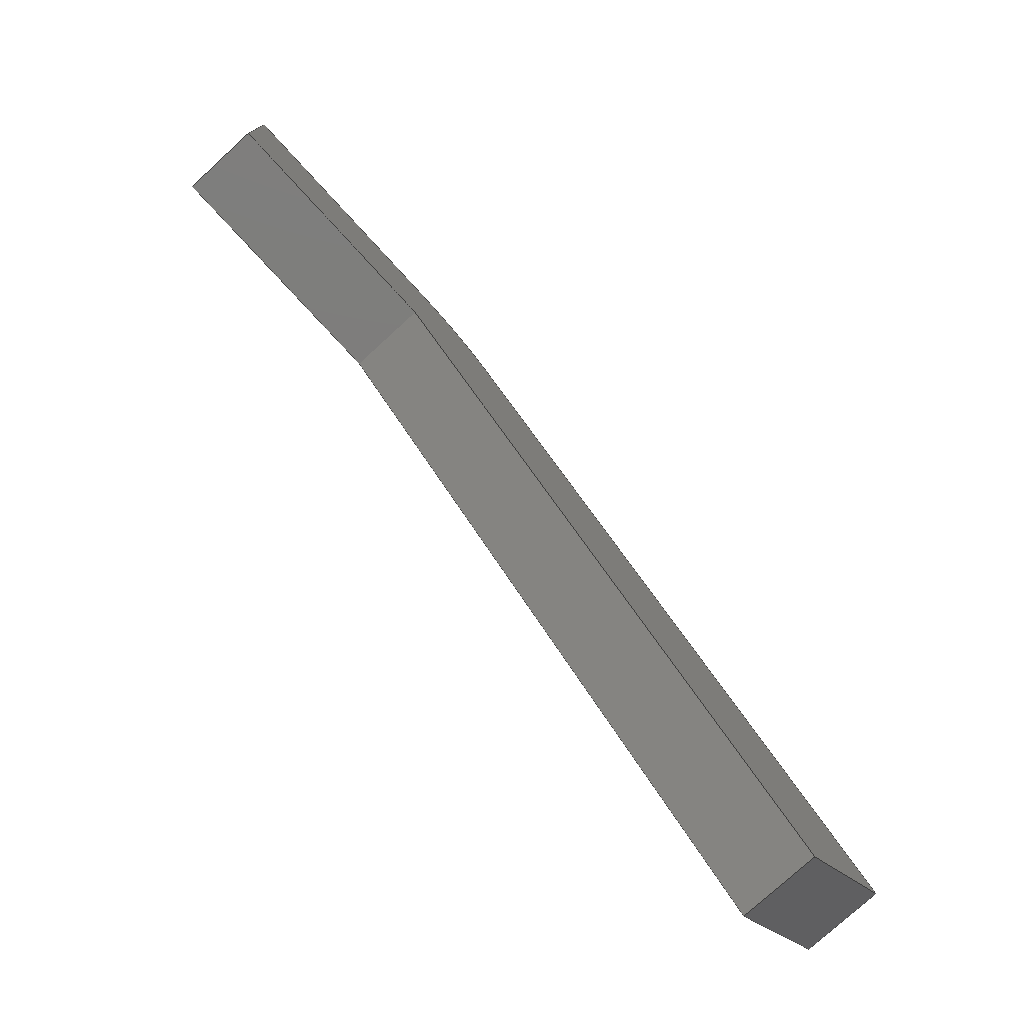
<metadata>
{"format":"step","ext":"step","renderer":"f3d","projection":"perspective","resolution":1024,"background":"white","views":[{"elev":-76.9,"azim":-47.5,"up":"+Z"}]}
</metadata>
<code>
ISO-10303-21;
DATA;
#1 = PERSON_AND_ORGANIZATION ( #129, #156 ) ;
#2 = VECTOR ( 'NONE', #258, 1000 ) ;
#3 = DIRECTION ( 'NONE',  ( -0, 0, 1 ) ) ;
#4 = VERTEX_POINT ( 'NONE', #36 ) ;
#5 = VERTEX_POINT ( 'NONE', #216 ) ;
#6 = PERSON_AND_ORGANIZATION ( #129, #156 ) ;
#7 = DIRECTION ( 'NONE',  ( -0.7071, 0, 0.7071 ) ) ;
#8 = PERSON_AND_ORGANIZATION_ROLE ( 'classification_officer' ) ;
#9 = ORIENTED_EDGE ( 'NONE', *, *, #19, .F. ) ;
#10 = ADVANCED_FACE ( 'NONE', ( #140 ), #135, .F. ) ;
#11 = DATE_AND_TIME ( #297, #289 ) ;
#12 = ORIENTED_EDGE ( 'NONE', *, *, #47, .F. ) ;
#13 = VERTEX_POINT ( 'NONE', #241 ) ;
#14 = EDGE_CURVE ( 'NONE', #93, #155, #52, .T. ) ;
#15 = LINE ( 'NONE', #160, #200 ) ;
#16 = VECTOR ( 'NONE', #46, 1000 ) ;
#17 = FACE_OUTER_BOUND ( 'NONE', #111, .T. ) ;
#18 = CARTESIAN_POINT ( 'NONE',  ( 171.2, -8, 221.2 ) ) ;
#19 = EDGE_CURVE ( 'NONE', #299, #28, #194, .T. ) ;
#20 = VECTOR ( 'NONE', #80, 1000 ) ;
#21 = CARTESIAN_POINT ( 'NONE',  ( 175, -8, 175 ) ) ;
#22 = LINE ( 'NONE', #175, #53 ) ;
#23 = EDGE_CURVE ( 'NONE', #204, #13, #134, .T. ) ;
#24 = ORIENTED_EDGE ( 'NONE', *, *, #270, .T. ) ;
#25 = APPLICATION_PROTOCOL_DEFINITION ( 'international standard', 'config_control_design', 1994, #331 ) ;
#26 = APPLICATION_CONTEXT ( 'configuration controlled 3d designs of mechanical parts and assemblies' ) ;
#27 = CARTESIAN_POINT ( 'NONE',  ( 150, -8, 200 ) ) ;
#28 = VERTEX_POINT ( 'NONE', #71 ) ;
#29 = AXIS2_PLACEMENT_3D ( 'NONE', #126, #280, #152 ) ;
#30 =( NAMED_UNIT ( * ) PLANE_ANGLE_UNIT ( ) SI_UNIT ( $, .RADIAN. ) );
#31 = EDGE_CURVE ( 'NONE', #318, #93, #324, .T. ) ;
#32 = DIRECTION ( 'NONE',  ( 0.7071, 0, -0.7071 ) ) ;
#33 = ORIENTED_EDGE ( 'NONE', *, *, #327, .T. ) ;
#34 = VECTOR ( 'NONE', #271, 1000 ) ;
#35 = LINE ( 'NONE', #235, #332 ) ;
#36 = CARTESIAN_POINT ( 'NONE',  ( 256.1, -8, 93.93 ) ) ;
#37 = APPROVAL_ROLE ( '' ) ;
#38 = VECTOR ( 'NONE', #233, 1000 ) ;
#39 = ORIENTED_EDGE ( 'NONE', *, *, #31, .F. ) ;
#40 = COORDINATED_UNIVERSAL_TIME_OFFSET ( 5, 0, .BEHIND. ) ;
#41 = ORIENTED_EDGE ( 'NONE', *, *, #291, .T. ) ;
#42 = ADVANCED_FACE ( 'NONE', ( #43 ), #220, .T. ) ;
#43 = FACE_OUTER_BOUND ( 'NONE', #337, .T. ) ;
#44 = DIRECTION ( 'NONE',  ( 0.7071, -0, 0.7071 ) ) ;
#45 = PLANE ( 'NONE',  #248 ) ;
#46 = DIRECTION ( 'NONE',  ( 0, 1, 0 ) ) ;
#47 = EDGE_CURVE ( 'NONE', #5, #254, #15, .T. ) ;
#48 = LOCAL_TIME ( 14, 42, 34, #112 ) ;
#49 = CARTESIAN_POINT ( 'NONE',  ( 175, 8, 175 ) ) ;
#50 = VECTOR ( 'NONE', #32, 1000 ) ;
#51 = DIRECTION ( 'NONE',  ( 0, 1, -0 ) ) ;
#52 = CIRCLE ( 'NONE', #178, 30 ) ;
#53 = VECTOR ( 'NONE', #306, 1000 ) ;
#54 = DIRECTION ( 'NONE',  ( -0.7071, 0, 0.7071 ) ) ;
#55 = LINE ( 'NONE', #101, #166 ) ;
#56 = LINE ( 'NONE', #281, #20 ) ;
#57 = EDGE_CURVE ( 'NONE', #191, #155, #35, .T. ) ;
#58 = APPROVAL_PERSON_ORGANIZATION ( #1, #164, #205 ) ;
#59 =( NAMED_UNIT ( * ) SI_UNIT ( $, .STERADIAN. ) SOLID_ANGLE_UNIT ( ) );
#60 = ORIENTED_EDGE ( 'NONE', *, *, #19, .T. ) ;
#61 = APPROVAL_ROLE ( '' ) ;
#62 = CARTESIAN_POINT ( 'NONE',  ( 150, -8, 230 ) ) ;
#63 = EDGE_CURVE ( 'NONE', #4, #5, #305, .T. ) ;
#64 = CALENDAR_DATE ( 2022, 18, 3 ) ;
#65 = ORIENTED_EDGE ( 'NONE', *, *, #57, .T. ) ;
#66 = DATE_TIME_ROLE ( 'creation_date' ) ;
#67 = CARTESIAN_POINT ( 'NONE',  ( 100, 8, 0 ) ) ;
#68 = PERSON_AND_ORGANIZATION ( #129, #156 ) ;
#69 = ORIENTED_EDGE ( 'NONE', *, *, #63, .F. ) ;
#70 = APPROVAL_DATE_TIME ( #139, #214 ) ;
#71 = CARTESIAN_POINT ( 'NONE',  ( 150, 8, 200 ) ) ;
#72 = EDGE_CURVE ( 'NONE', #4, #290, #247, .T. ) ;
#73 = PRODUCT ( 'Left_arm_Default_sldprt', 'Left_arm_Default_sldprt', '', ( #128 ) ) ;
#74 = CARTESIAN_POINT ( 'NONE',  ( 171.2, -8, 221.2 ) ) ;
#75 = ADVANCED_BREP_SHAPE_REPRESENTATION ( 'Left_arm_Default_sldprt', ( #325, #29 ), #237 ) ;
#76 = LINE ( 'NONE', #330, #107 ) ;
#77 = CARTESIAN_POINT ( 'NONE',  ( 0, -8, 0 ) ) ;
#78 = DIRECTION ( 'NONE',  ( -0.7071, 0, -0.7071 ) ) ;
#79 = ORIENTED_EDGE ( 'NONE', *, *, #308, .T. ) ;
#80 = DIRECTION ( 'NONE',  ( 1, 0, 3.331e-15 ) ) ;
#81 = AXIS2_PLACEMENT_3D ( 'NONE', #252, #3, #313 ) ;
#82 = FACE_OUTER_BOUND ( 'NONE', #86, .T. ) ;
#83 = ORIENTED_EDGE ( 'NONE', *, *, #124, .T. ) ;
#84 = FACE_OUTER_BOUND ( 'NONE', #95, .T. ) ;
#85 = CC_DESIGN_APPROVAL ( #214, ( #92 ) ) ;
#86 = EDGE_LOOP ( 'NONE', ( #185, #24, #9, #88 ) ) ;
#87 = PERSON_AND_ORGANIZATION ( #129, #156 ) ;
#88 = ORIENTED_EDGE ( 'NONE', *, *, #291, .F. ) ;
#89 = DATE_TIME_ROLE ( 'classification_date' ) ;
#90 = DIRECTION ( 'NONE',  ( 0, 0, 1 ) ) ;
#91 = APPROVAL_DATE_TIME ( #11, #164 ) ;
#92 = SECURITY_CLASSIFICATION ( '', '', #292 ) ;
#93 = VERTEX_POINT ( 'NONE', #196 ) ;
#94 = ADVANCED_FACE ( 'NONE', ( #224 ), #250, .T. ) ;
#95 = EDGE_LOOP ( 'NONE', ( #133, #65, #295, #12 ) ) ;
#96 = CARTESIAN_POINT ( 'NONE',  ( 100, -8, 0 ) ) ;
#97 = DIRECTION ( 'NONE',  ( 0, 0, -1 ) ) ;
#98 = LINE ( 'NONE', #275, #263 ) ;
#99 = DIRECTION ( 'NONE',  ( 1, -0, 0 ) ) ;
#100 = FACE_OUTER_BOUND ( 'NONE', #170, .T. ) ;
#101 = CARTESIAN_POINT ( 'NONE',  ( 0, 8, 200 ) ) ;
#102 = ORIENTED_EDGE ( 'NONE', *, *, #308, .F. ) ;
#103 = CARTESIAN_POINT ( 'NONE',  ( -7.661e-13, -8, 230 ) ) ;
#104 = CC_DESIGN_APPROVAL ( #164, ( #333 ) ) ;
#105 = APPROVAL_STATUS ( 'not_yet_approved' ) ;
#106 = EDGE_LOOP ( 'NONE', ( #213, #151, #113, #69 ) ) ;
#107 = VECTOR ( 'NONE', #174, 1000 ) ;
#108 = EDGE_CURVE ( 'NONE', #182, #13, #76, .T. ) ;
#109 = ORIENTED_EDGE ( 'NONE', *, *, #232, .T. ) ;
#110 = PERSON_AND_ORGANIZATION ( #129, #156 ) ;
#111 = EDGE_LOOP ( 'NONE', ( #180, #287, #264, #218 ) ) ;
#112 = COORDINATED_UNIVERSAL_TIME_OFFSET ( 5, 0, .BEHIND. ) ;
#113 = ORIENTED_EDGE ( 'NONE', *, *, #298, .F. ) ;
#114 = APPROVAL_DATE_TIME ( #190, #311 ) ;
#115 = ORIENTED_EDGE ( 'NONE', *, *, #63, .T. ) ;
#116 = DIRECTION ( 'NONE',  ( 0.7071, 0, 0.7071 ) ) ;
#117 = ORIENTED_EDGE ( 'NONE', *, *, #14, .T. ) ;
#118 = VECTOR ( 'NONE', #249, 1000 ) ;
#119 = FACE_OUTER_BOUND ( 'NONE', #168, .T. ) ;
#120 = CARTESIAN_POINT ( 'NONE',  ( 81.07, -8, -81.07 ) ) ;
#121 = EDGE_CURVE ( 'NONE', #290, #191, #98, .T. ) ;
#122 = CARTESIAN_POINT ( 'NONE',  ( 256.1, -8, 93.93 ) ) ;
#123 = DIRECTION ( 'NONE',  ( 0.7071, 0, -0.7071 ) ) ;
#124 = EDGE_CURVE ( 'NONE', #28, #290, #173, .T. ) ;
#125 = DIRECTION ( 'NONE',  ( 0, 0, -1 ) ) ;
#126 = CARTESIAN_POINT ( 'NONE',  ( 0, 0, 0 ) ) ;
#127 = ORIENTED_EDGE ( 'NONE', *, *, #47, .T. ) ;
#128 = MECHANICAL_CONTEXT ( 'NONE', #331, 'mechanical' ) ;
#129 = PERSON ( 'UNSPECIFIED', 'UNSPECIFIED', 'UNSPECIFIED', ('UNSPECIFIED'), ('UNSPECIFIED'), ('UNSPECIFIED') ) ;
#130 = APPLICATION_PROTOCOL_DEFINITION ( 'international standard', 'config_control_design', 1994, #26 ) ;
#131 = CARTESIAN_POINT ( 'NONE',  ( 150, -8, 200 ) ) ;
#132 = ADVANCED_FACE ( 'NONE', ( #119 ), #272, .F. ) ;
#133 = ORIENTED_EDGE ( 'NONE', *, *, #298, .T. ) ;
#134 = LINE ( 'NONE', #67, #279 ) ;
#135 = PLANE ( 'NONE',  #161 ) ;
#136 = AXIS2_PLACEMENT_3D ( 'NONE', #303, #99, #125 ) ;
#137 = PERSON_AND_ORGANIZATION_ROLE ( 'creator' ) ;
#138 = ORIENTED_EDGE ( 'NONE', *, *, #327, .F. ) ;
#139 = DATE_AND_TIME ( #322, #315 ) ;
#140 = FACE_OUTER_BOUND ( 'NONE', #106, .T. ) ;
#141 = CARTESIAN_POINT ( 'NONE',  ( 150, -8, 200 ) ) ;
#142 = CC_DESIGN_PERSON_AND_ORGANIZATION_ASSIGNMENT ( #68, #261, ( #211 ) ) ;
#143 = CARTESIAN_POINT ( 'NONE',  ( 100, -8, 200 ) ) ;
#144 = DIRECTION ( 'NONE',  ( 0, 1, 0 ) ) ;
#145 = FACE_OUTER_BOUND ( 'NONE', #162, .T. ) ;
#146 = DIRECTION ( 'NONE',  ( 0, 0, 1 ) ) ;
#147 = AXIS2_PLACEMENT_3D ( 'NONE', #131, #257, #228 ) ;
#148 = CC_DESIGN_DATE_AND_TIME_ASSIGNMENT ( #217, #89, ( #92 ) ) ;
#149 = DIRECTION ( 'NONE',  ( 0, 0, 1 ) ) ;
#150 = CARTESIAN_POINT ( 'NONE',  ( 100, -8, 230 ) ) ;
#151 = ORIENTED_EDGE ( 'NONE', *, *, #121, .T. ) ;
#152 = DIRECTION ( 'NONE',  ( 1, 0, 0 ) ) ;
#153 = PERSON_AND_ORGANIZATION ( #129, #156 ) ;
#154 = ORIENTED_EDGE ( 'NONE', *, *, #23, .F. ) ;
#155 = VERTEX_POINT ( 'NONE', #246 ) ;
#156 = ORGANIZATION ( 'UNSPECIFIED', 'UNSPECIFIED', '' ) ;
#157 = CARTESIAN_POINT ( 'NONE',  ( 0, -8, 200 ) ) ;
#158 = ORIENTED_EDGE ( 'NONE', *, *, #31, .T. ) ;
#159 = CALENDAR_DATE ( 2022, 18, 3 ) ;
#160 = CARTESIAN_POINT ( 'NONE',  ( 196.2, -8, 196.2 ) ) ;
#161 = AXIS2_PLACEMENT_3D ( 'NONE', #238, #301, #116 ) ;
#162 = EDGE_LOOP ( 'NONE', ( #316, #109, #41, #79, #115, #127, #209 ) ) ;
#163 = COORDINATED_UNIVERSAL_TIME_OFFSET ( 5, 0, .BEHIND. ) ;
#164 = APPROVAL ( #105, 'UNSPECIFIED' ) ;
#165 = DIRECTION ( 'NONE',  ( 0, 0, 1 ) ) ;
#166 = VECTOR ( 'NONE', #183, 1000 ) ;
#167 = COORDINATED_UNIVERSAL_TIME_OFFSET ( 5, 0, .BEHIND. ) ;
#168 = EDGE_LOOP ( 'NONE', ( #60, #83, #323, #102 ) ) ;
#169 = COORDINATED_UNIVERSAL_TIME_OFFSET ( 5, 0, .BEHIND. ) ;
#170 = EDGE_LOOP ( 'NONE', ( #33, #117, #285, #253, #269, #259, #154 ) ) ;
#171 = CC_DESIGN_SECURITY_CLASSIFICATION ( #92, ( #211 ) ) ;
#172 = LOCAL_TIME ( 14, 42, 34, #163 ) ;
#173 = LINE ( 'NONE', #49, #118 ) ;
#174 = DIRECTION ( 'NONE',  ( 0, 1, 0 ) ) ;
#175 = CARTESIAN_POINT ( 'NONE',  ( 100, -8, 230 ) ) ;
#176 = DIRECTION ( 'NONE',  ( 0, 1, -0 ) ) ;
#177 = LINE ( 'NONE', #18, #309 ) ;
#178 = AXIS2_PLACEMENT_3D ( 'NONE', #320, #293, #90 ) ;
#179 = CARTESIAN_POINT ( 'NONE',  ( 196.2, -8, 196.2 ) ) ;
#180 = ORIENTED_EDGE ( 'NONE', *, *, #188, .T. ) ;
#181 = PLANE ( 'NONE',  #267 ) ;
#182 = VERTEX_POINT ( 'NONE', #143 ) ;
#183 = DIRECTION ( 'NONE',  ( 1, -0, 0 ) ) ;
#184 = PRODUCT_RELATED_PRODUCT_CATEGORY ( 'detail', '', ( #73 ) ) ;
#185 = ORIENTED_EDGE ( 'NONE', *, *, #108, .T. ) ;
#186 = EDGE_LOOP ( 'NONE', ( #158, #138, #202, #230 ) ) ;
#187 = ORIENTED_EDGE ( 'NONE', *, *, #14, .F. ) ;
#188 = EDGE_CURVE ( 'NONE', #266, #204, #22, .T. ) ;
#189 = CARTESIAN_POINT ( 'NONE',  ( 150, -8, 200 ) ) ;
#190 = DATE_AND_TIME ( #265, #48 ) ;
#191 = VERTEX_POINT ( 'NONE', #307 ) ;
#192 = CIRCLE ( 'NONE', #147, 30 ) ;
#193 = APPROVAL_STATUS ( 'not_yet_approved' ) ;
#194 = LINE ( 'NONE', #189, #229 ) ;
#195 = DIRECTION ( 'NONE',  ( 0.7071, 0, 0.7071 ) ) ;
#196 = CARTESIAN_POINT ( 'NONE',  ( 150, 8, 230 ) ) ;
#197 = EDGE_CURVE ( 'NONE', #254, #155, #177, .T. ) ;
#198 = CARTESIAN_POINT ( 'NONE',  ( 0, 8, 0 ) ) ;
#199 = CC_DESIGN_PERSON_AND_ORGANIZATION_ASSIGNMENT ( #110, #319, ( #211 ) ) ;
#200 = VECTOR ( 'NONE', #262, 1000 ) ;
#201 = CARTESIAN_POINT ( 'NONE',  ( 256.1, 8, 93.93 ) ) ;
#202 = ORIENTED_EDGE ( 'NONE', *, *, #188, .F. ) ;
#203 = CARTESIAN_POINT ( 'NONE',  ( 277.3, -8, 115.1 ) ) ;
#204 = VERTEX_POINT ( 'NONE', #334 ) ;
#205 = APPROVAL_ROLE ( '' ) ;
#206 = VECTOR ( 'NONE', #310, 1000 ) ;
#207 = CC_DESIGN_PERSON_AND_ORGANIZATION_ASSIGNMENT ( #268, #8, ( #92 ) ) ;
#208 = CLOSED_SHELL ( 'NONE', ( #94, #227, #336, #132, #10, #338, #42, #256, #223 ) ) ;
#209 = ORIENTED_EDGE ( 'NONE', *, *, #274, .F. ) ;
#210 = AXIS2_PLACEMENT_3D ( 'NONE', #304, #222, #244 ) ;
#211 = PRODUCT_DEFINITION_FORMATION_WITH_SPECIFIED_SOURCE ( 'ANY', '', #73, .NOT_KNOWN. ) ;
#212 = SHAPE_DEFINITION_REPRESENTATION ( #240, #75 ) ;
#213 = ORIENTED_EDGE ( 'NONE', *, *, #72, .T. ) ;
#214 = APPROVAL ( #193, 'UNSPECIFIED' ) ;
#215 = APPROVAL_STATUS ( 'not_yet_approved' ) ;
#216 = CARTESIAN_POINT ( 'NONE',  ( 277.3, -8, 115.1 ) ) ;
#217 = DATE_AND_TIME ( #159, #236 ) ;
#218 = ORIENTED_EDGE ( 'NONE', *, *, #232, .F. ) ;
#219 = DIRECTION ( 'NONE',  ( 0, 0, -1 ) ) ;
#220 = CYLINDRICAL_SURFACE ( 'NONE', #245, 30 ) ;
#221 = PLANE ( 'NONE',  #300 ) ;
#222 = DIRECTION ( 'NONE',  ( -3.331e-15, 0, 1 ) ) ;
#223 = ADVANCED_FACE ( 'NONE', ( #100 ), #45, .T. ) ;
#224 = FACE_OUTER_BOUND ( 'NONE', #186, .T. ) ;
#225 = VECTOR ( 'NONE', #195, 1000 ) ;
#226 = APPROVAL_PERSON_ORGANIZATION ( #317, #214, #61 ) ;
#227 = ADVANCED_FACE ( 'NONE', ( #17 ), #276, .F. ) ;
#228 = DIRECTION ( 'NONE',  ( 0, 0, 1 ) ) ;
#229 = VECTOR ( 'NONE', #296, 1000 ) ;
#230 = ORIENTED_EDGE ( 'NONE', *, *, #260, .T. ) ;
#231 = LINE ( 'NONE', #312, #50 ) ;
#232 = EDGE_CURVE ( 'NONE', #266, #182, #326, .T. ) ;
#233 = DIRECTION ( 'NONE',  ( 1, -0, 0 ) ) ;
#234 = ORIENTED_EDGE ( 'NONE', *, *, #197, .T. ) ;
#235 = CARTESIAN_POINT ( 'NONE',  ( 196.2, 8, 196.2 ) ) ;
#236 = LOCAL_TIME ( 14, 42, 34, #167 ) ;
#237 =( GEOMETRIC_REPRESENTATION_CONTEXT ( 3 ) GLOBAL_UNCERTAINTY_ASSIGNED_CONTEXT ( ( #328 ) ) GLOBAL_UNIT_ASSIGNED_CONTEXT ( ( #284, #30, #59 ) ) REPRESENTATION_CONTEXT ( 'NONE', 'WORKASPACE' ) );
#238 = CARTESIAN_POINT ( 'NONE',  ( 81.07, -8, -81.07 ) ) ;
#239 = ORIENTED_EDGE ( 'NONE', *, *, #274, .T. ) ;
#240 = PRODUCT_DEFINITION_SHAPE ( 'NONE', 'NONE',  #333 ) ;
#241 = CARTESIAN_POINT ( 'NONE',  ( 100, 8, 200 ) ) ;
#242 = CC_DESIGN_PERSON_AND_ORGANIZATION_ASSIGNMENT ( #6, #137, ( #333 ) ) ;
#243 = DIRECTION ( 'NONE',  ( 0, 1, 0 ) ) ;
#244 = DIRECTION ( 'NONE',  ( 1, 0, 3.331e-15 ) ) ;
#245 = AXIS2_PLACEMENT_3D ( 'NONE', #141, #243, #165 ) ;
#246 = CARTESIAN_POINT ( 'NONE',  ( 171.2, 8, 221.2 ) ) ;
#247 = LINE ( 'NONE', #122, #16 ) ;
#248 = AXIS2_PLACEMENT_3D ( 'NONE', #198, #51, #149 ) ;
#249 = DIRECTION ( 'NONE',  ( 0.7071, 0, -0.7071 ) ) ;
#250 = PLANE ( 'NONE',  #210 ) ;
#251 = CC_DESIGN_APPROVAL ( #311, ( #211 ) ) ;
#252 = CARTESIAN_POINT ( 'NONE',  ( 0, -8, 200 ) ) ;
#253 = ORIENTED_EDGE ( 'NONE', *, *, #121, .F. ) ;
#254 = VERTEX_POINT ( 'NONE', #74 ) ;
#255 = PERSON_AND_ORGANIZATION_ROLE ( 'design_owner' ) ;
#256 = ADVANCED_FACE ( 'NONE', ( #145 ), #221, .F. ) ;
#257 = DIRECTION ( 'NONE',  ( 0, 1, -0 ) ) ;
#258 = DIRECTION ( 'NONE',  ( 0, 1, 0 ) ) ;
#259 = ORIENTED_EDGE ( 'NONE', *, *, #270, .F. ) ;
#260 = EDGE_CURVE ( 'NONE', #266, #318, #329, .T. ) ;
#261 = PERSON_AND_ORGANIZATION_ROLE ( 'design_supplier' ) ;
#262 = DIRECTION ( 'NONE',  ( -0.7071, 0, 0.7071 ) ) ;
#263 = VECTOR ( 'NONE', #278, 1000 ) ;
#264 = ORIENTED_EDGE ( 'NONE', *, *, #108, .F. ) ;
#265 = CALENDAR_DATE ( 2022, 18, 3 ) ;
#266 = VERTEX_POINT ( 'NONE', #150 ) ;
#267 = AXIS2_PLACEMENT_3D ( 'NONE', #179, #78, #54 ) ;
#268 = PERSON_AND_ORGANIZATION ( #129, #156 ) ;
#269 = ORIENTED_EDGE ( 'NONE', *, *, #124, .F. ) ;
#270 = EDGE_CURVE ( 'NONE', #13, #28, #55, .T. ) ;
#271 = DIRECTION ( 'NONE',  ( 0, 1, 0 ) ) ;
#272 = PLANE ( 'NONE',  #302 ) ;
#273 = DESIGN_CONTEXT ( 'detailed design', #26, 'design' ) ;
#274 = EDGE_CURVE ( 'NONE', #318, #254, #192, .T. ) ;
#275 = CARTESIAN_POINT ( 'NONE',  ( 81.07, 8, -81.07 ) ) ;
#276 = PLANE ( 'NONE',  #136 ) ;
#277 = APPROVAL_PERSON_ORGANIZATION ( #87, #311, #37 ) ;
#278 = DIRECTION ( 'NONE',  ( 0.7071, 0, 0.7071 ) ) ;
#279 = VECTOR ( 'NONE', #219, 1000 ) ;
#280 = DIRECTION ( 'NONE',  ( 0, 0, 1 ) ) ;
#281 = CARTESIAN_POINT ( 'NONE',  ( -7.661e-13, 8, 230 ) ) ;
#282 = CC_DESIGN_PERSON_AND_ORGANIZATION_ASSIGNMENT ( #153, #255, ( #73 ) ) ;
#283 = VECTOR ( 'NONE', #97, 1000 ) ;
#284 =( LENGTH_UNIT ( ) NAMED_UNIT ( * ) SI_UNIT ( .MILLI., .METRE. ) );
#285 = ORIENTED_EDGE ( 'NONE', *, *, #57, .F. ) ;
#286 = LINE ( 'NONE', #157, #38 ) ;
#287 = ORIENTED_EDGE ( 'NONE', *, *, #23, .T. ) ;
#288 = PLANE ( 'NONE',  #81 ) ;
#289 = LOCAL_TIME ( 14, 42, 34, #169 ) ;
#290 = VERTEX_POINT ( 'NONE', #201 ) ;
#291 = EDGE_CURVE ( 'NONE', #182, #299, #286, .T. ) ;
#292 = SECURITY_CLASSIFICATION_LEVEL ( 'unclassified' ) ;
#293 = DIRECTION ( 'NONE',  ( 0, 1, -0 ) ) ;
#294 = DATE_AND_TIME ( #64, #172 ) ;
#295 = ORIENTED_EDGE ( 'NONE', *, *, #197, .F. ) ;
#296 = DIRECTION ( 'NONE',  ( 0, 1, 0 ) ) ;
#297 = CALENDAR_DATE ( 2022, 18, 3 ) ;
#298 = EDGE_CURVE ( 'NONE', #5, #191, #314, .T. ) ;
#299 = VERTEX_POINT ( 'NONE', #27 ) ;
#300 = AXIS2_PLACEMENT_3D ( 'NONE', #77, #176, #146 ) ;
#301 = DIRECTION ( 'NONE',  ( -0.7071, 0, 0.7071 ) ) ;
#302 = AXIS2_PLACEMENT_3D ( 'NONE', #21, #44, #123 ) ;
#303 = CARTESIAN_POINT ( 'NONE',  ( 100, -8, 0 ) ) ;
#304 = CARTESIAN_POINT ( 'NONE',  ( -7.661e-13, -8, 230 ) ) ;
#305 = LINE ( 'NONE', #120, #225 ) ;
#306 = DIRECTION ( 'NONE',  ( 0, 1, 0 ) ) ;
#307 = CARTESIAN_POINT ( 'NONE',  ( 277.3, 8, 115.1 ) ) ;
#308 = EDGE_CURVE ( 'NONE', #299, #4, #231, .T. ) ;
#309 = VECTOR ( 'NONE', #144, 1000 ) ;
#310 = DIRECTION ( 'NONE',  ( 1, 0, 3.331e-15 ) ) ;
#311 = APPROVAL ( #215, 'UNSPECIFIED' ) ;
#312 = CARTESIAN_POINT ( 'NONE',  ( 175, -8, 175 ) ) ;
#313 = DIRECTION ( 'NONE',  ( 1, 0, 0 ) ) ;
#314 = LINE ( 'NONE', #203, #2 ) ;
#315 = LOCAL_TIME ( 14, 42, 34, #40 ) ;
#316 = ORIENTED_EDGE ( 'NONE', *, *, #260, .F. ) ;
#317 = PERSON_AND_ORGANIZATION ( #129, #156 ) ;
#318 = VERTEX_POINT ( 'NONE', #335 ) ;
#319 = PERSON_AND_ORGANIZATION_ROLE ( 'creator' ) ;
#320 = CARTESIAN_POINT ( 'NONE',  ( 150, 8, 200 ) ) ;
#321 = CC_DESIGN_DATE_AND_TIME_ASSIGNMENT ( #294, #66, ( #333 ) ) ;
#322 = CALENDAR_DATE ( 2022, 18, 3 ) ;
#323 = ORIENTED_EDGE ( 'NONE', *, *, #72, .F. ) ;
#324 = LINE ( 'NONE', #62, #34 ) ;
#325 = MANIFOLD_SOLID_BREP ( 'Boss-Extrude1', #208 ) ;
#326 = LINE ( 'NONE', #96, #283 ) ;
#327 = EDGE_CURVE ( 'NONE', #204, #93, #56, .T. ) ;
#328 = UNCERTAINTY_MEASURE_WITH_UNIT (LENGTH_MEASURE( 1e-05 ), #284, 'distance_accuracy_value', 'NONE');
#329 = LINE ( 'NONE', #103, #206 ) ;
#330 = CARTESIAN_POINT ( 'NONE',  ( 100, -8, 200 ) ) ;
#331 = APPLICATION_CONTEXT ( 'configuration controlled 3d designs of mechanical parts and assemblies' ) ;
#332 = VECTOR ( 'NONE', #7, 1000 ) ;
#333 = PRODUCT_DEFINITION ( 'UNKNOWN', '', #211, #273 ) ;
#334 = CARTESIAN_POINT ( 'NONE',  ( 100, 8, 230 ) ) ;
#335 = CARTESIAN_POINT ( 'NONE',  ( 150, -8, 230 ) ) ;
#336 = ADVANCED_FACE ( 'NONE', ( #82 ), #288, .F. ) ;
#337 = EDGE_LOOP ( 'NONE', ( #234, #187, #39, #239 ) ) ;
#338 = ADVANCED_FACE ( 'NONE', ( #84 ), #181, .F. ) ;
ENDSEC;
END-ISO-10303-21;

</code>
